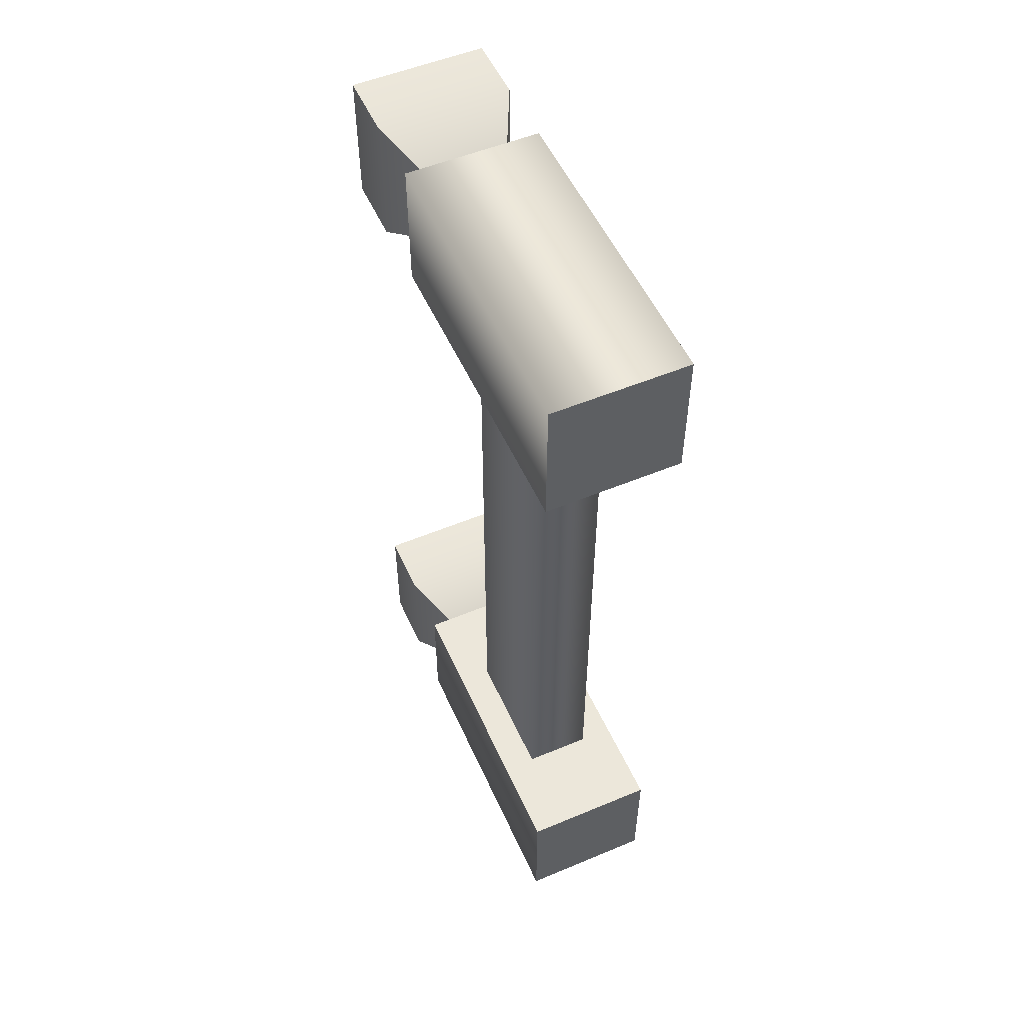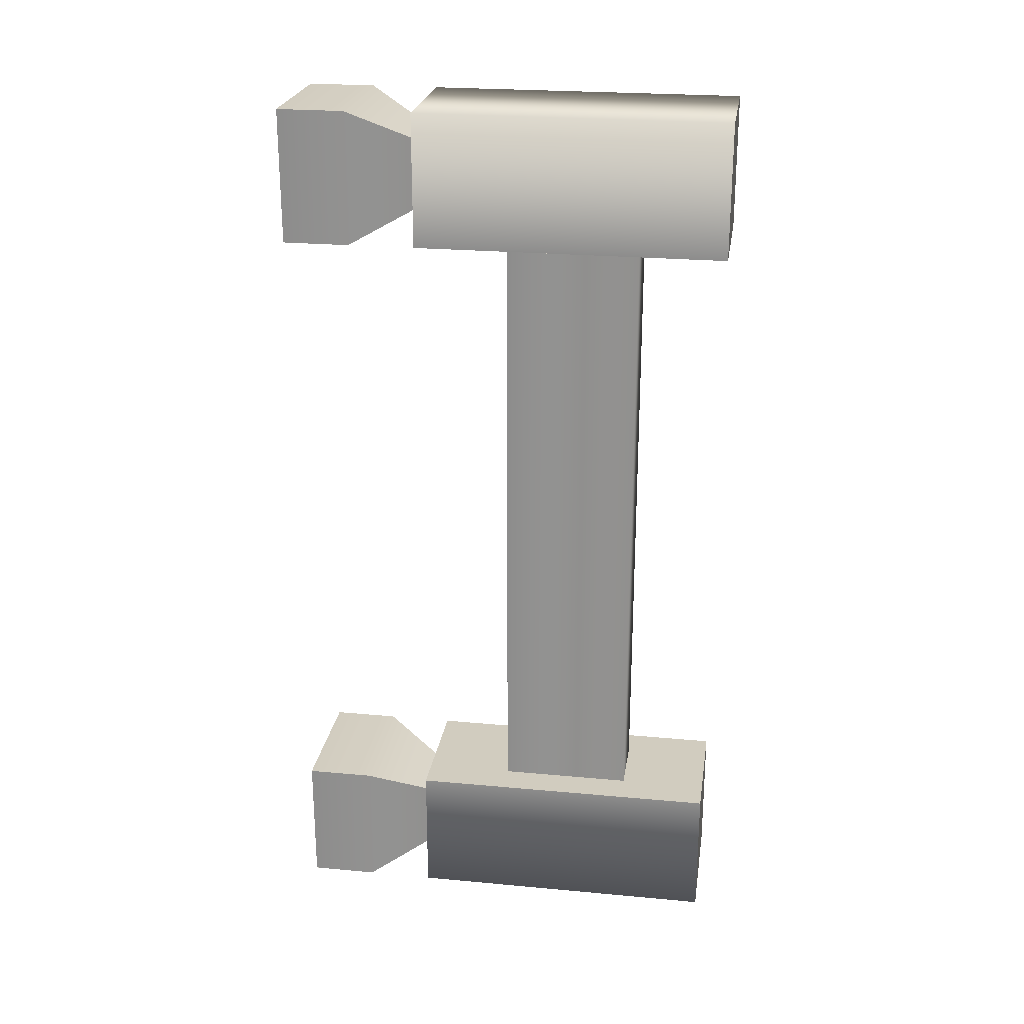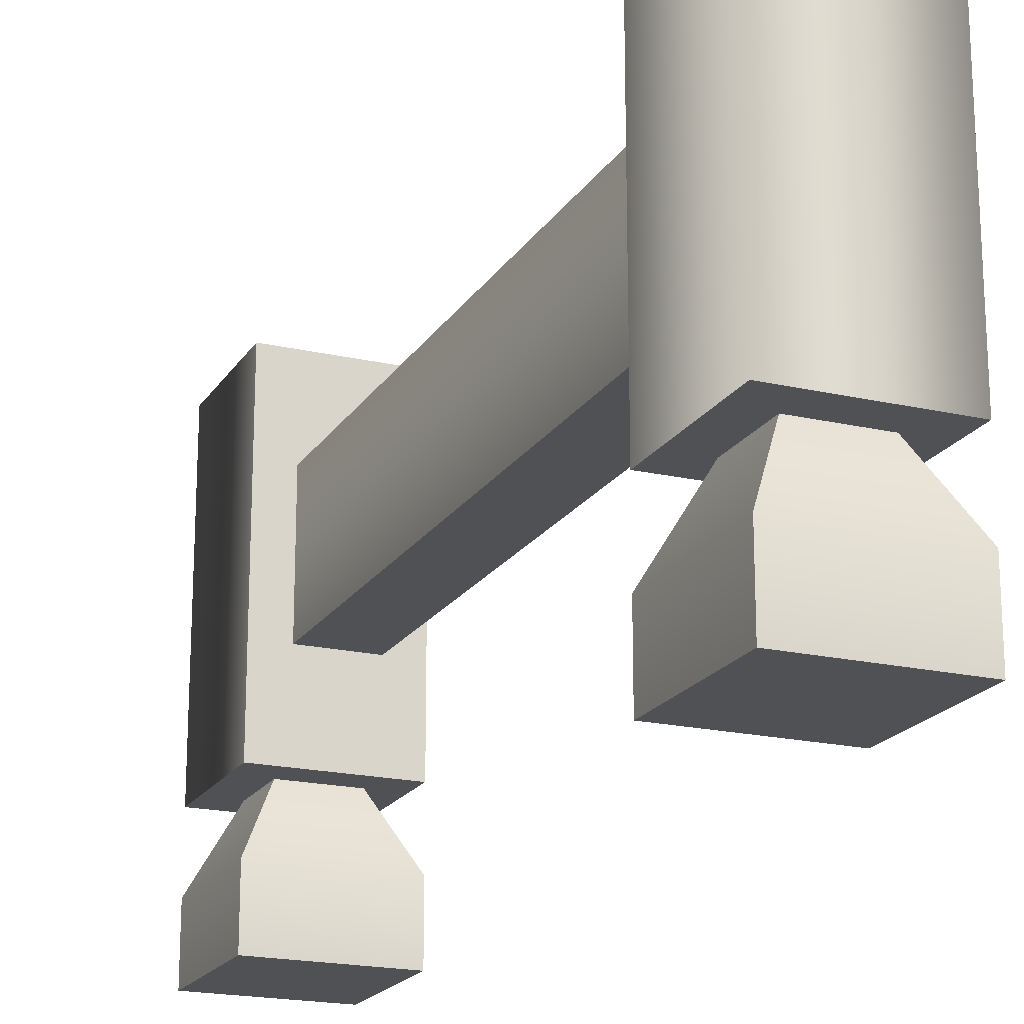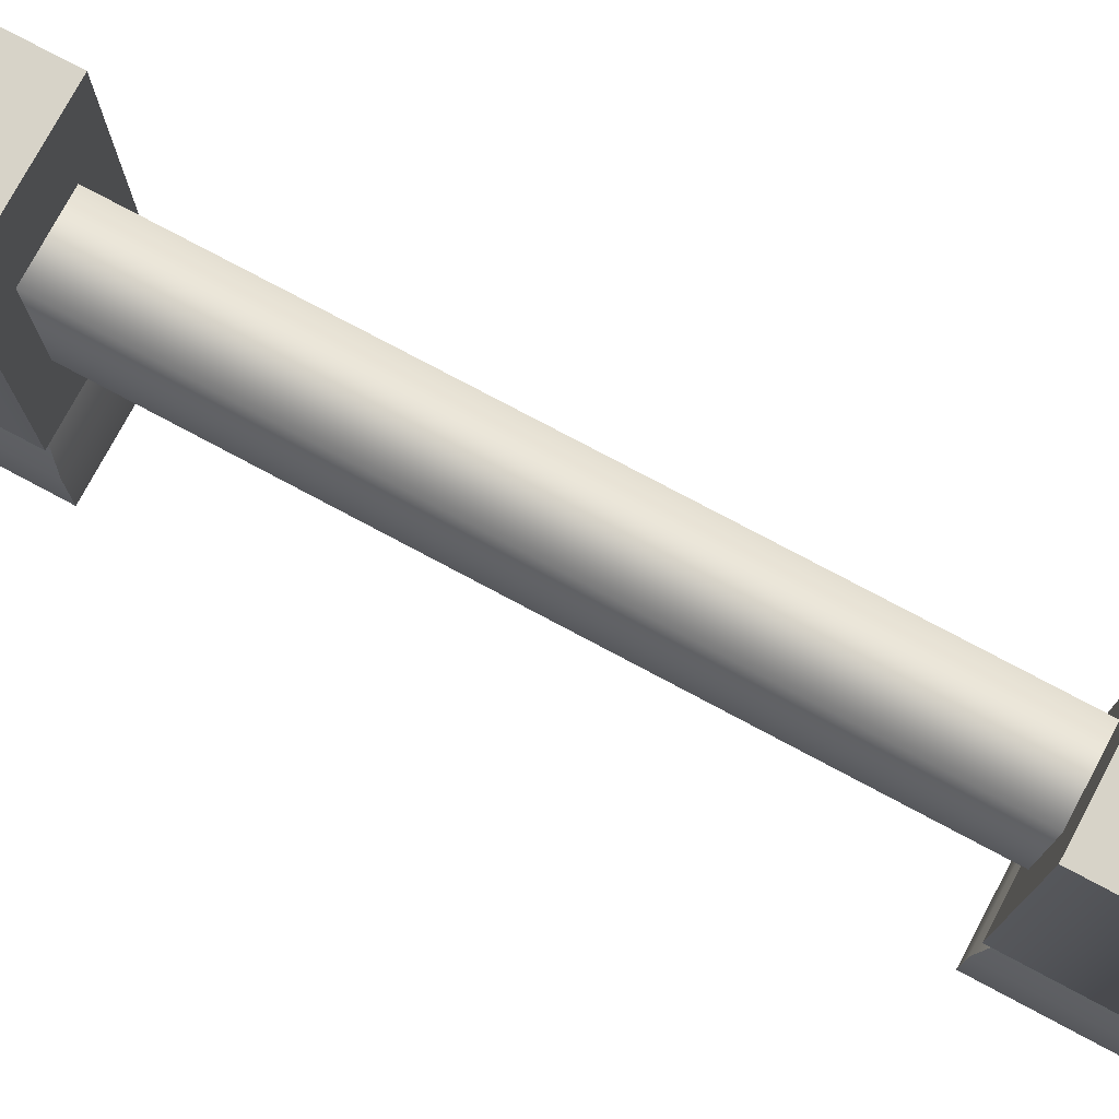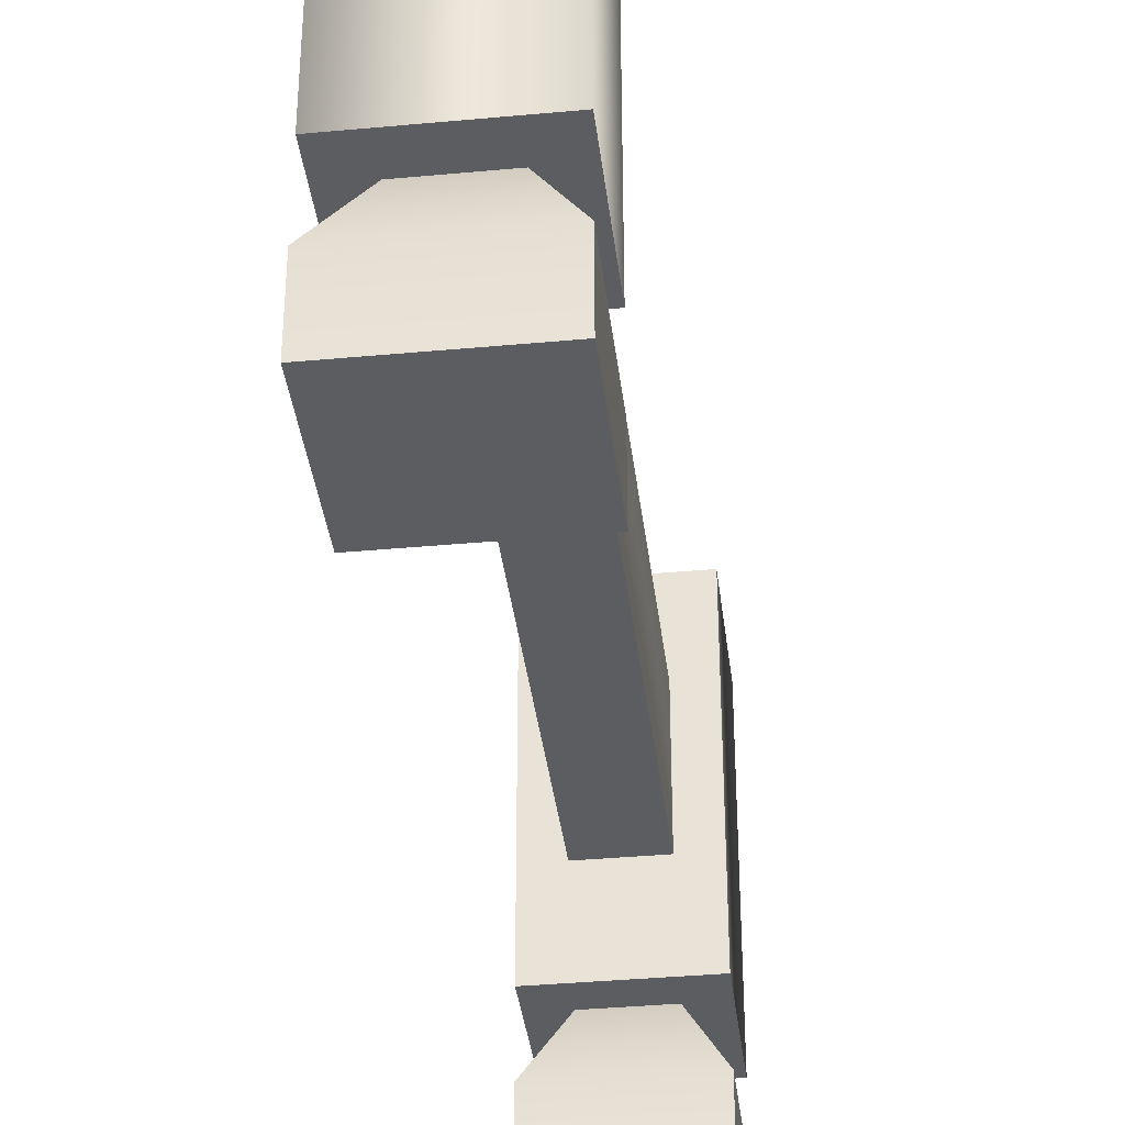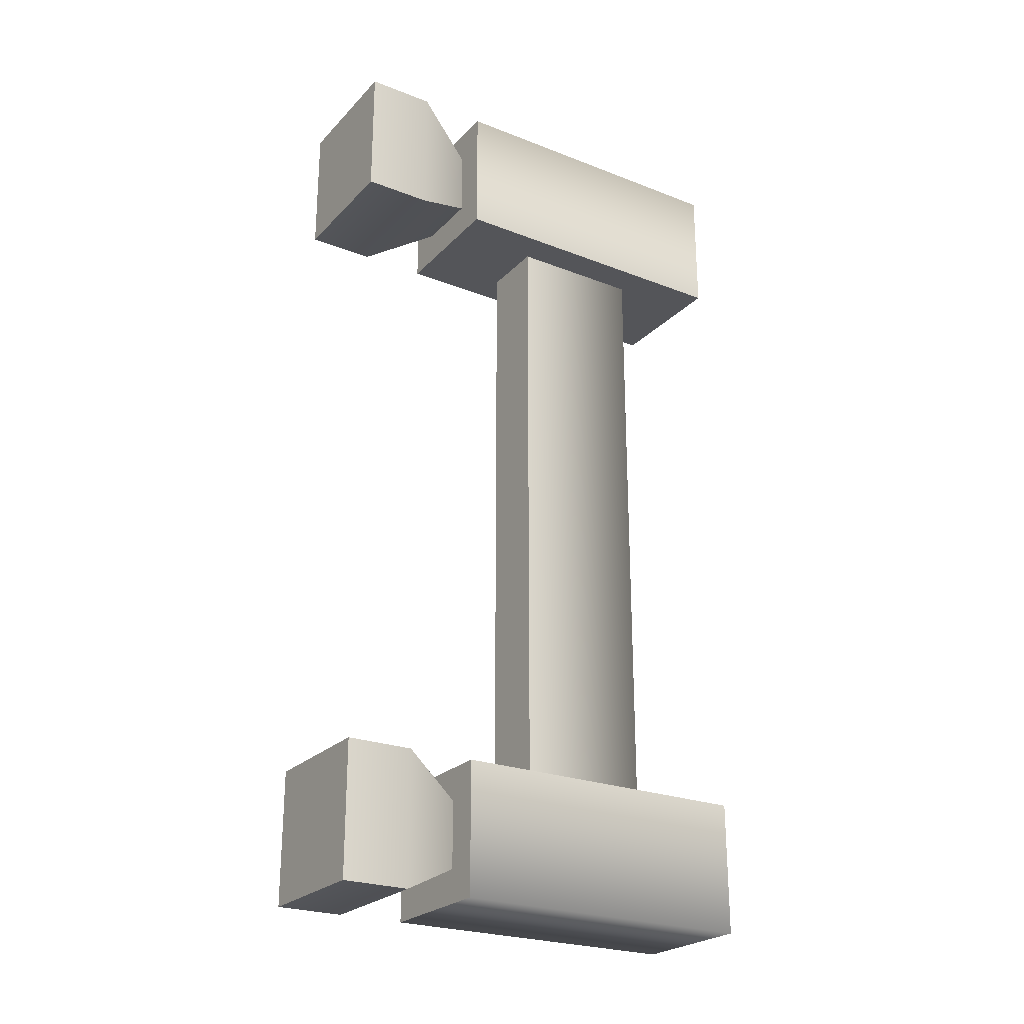
<metadata>
{"format":"obj","ext":"obj","renderer":"f3d","projection":"perspective","resolution":1024,"background":"white","views":[{"elev":53.5,"azim":156.0,"up":"+Z"},{"elev":24.1,"azim":98.7,"up":"+Z"},{"elev":-19.7,"azim":-23.1,"up":"+Y"},{"elev":76.6,"azim":-61.9,"up":"+Y"},{"elev":-37.1,"azim":-173.2,"up":"+Y"},{"elev":-24.7,"azim":57.6,"up":"+Z"}]}
</metadata>
<code>
g structure-short
v 0.075 0.5 -0.5 1 1 1
v 0.075 0.5 -0.35 1 1 1
v -0.075 0.5 -0.5 1 1 1
v 0.0375 0.5 -0.35 1 1 1
v -0.0375 0.5 -0.35 1 1 1
v -0.075 0.5 -0.35 1 1 1
v 0.075 0.15 0.5 1 1 1
v 0.075 0.15 0.35 1 1 1
v -0.075 0.15 0.5 1 1 1
v -0.075 0.15 0.35 1 1 1
v -0.075 0.15 -0.5 1 1 1
v -0.075 0.15 -0.35 1 1 1
v 0.075 0.5 0.35 1 1 1
v 0.075 0.5 0.5 1 1 1
v 0.075 0.15 -0.5 1 1 1
v 0.075 0.15 -0.35 1 1 1
v -0.075 0.5 0.5 1 1 1
v -0.075 0.5 0.35 1 1 1
v -0.0375 0.5 0.35 1 1 1
v 0.0375 0.5 0.35 1 1 1
v 0.0375 0.4 -0.35 1 1 1
v 0.0375 0.25 -0.35 1 1 1
v 0.0375 0.4 0.35 1 1 1
v 0.0375 0.25 0.35 1 1 1
v -0.0375 0.4 -0.35 1 1 1
v -0.0375 0.4 0.35 1 1 1
v -0.0375 0.25 0.35 1 1 1
v -0.0375 0.25 -0.35 1 1 1
v -0.075 0.075 0.35 1 1 1
v 0.075 0.075 0.35 1 1 1
v -0.0375 0.15 0.3875 1 1 1
v 0.0375 0.15 0.3875 1 1 1
v -0.075 0 0.35 1 1 1
v -0.075 0 0.5 1 1 1
v -0.075 0.075 0.5 1 1 1
v 0.075 0 0.35 1 1 1
v 0.075 0.075 0.5 1 1 1
v 0.075 0 0.5 1 1 1
v 0.0375 0.15 0.4625 1 1 1
v -0.0375 0.15 0.4625 1 1 1
v -0.075 0.075 -0.5 1 1 1
v 0.075 0.075 -0.5 1 1 1
v -0.0375 0.15 -0.4625 1 1 1
v 0.0375 0.15 -0.4625 1 1 1
v 0.075 0.075 -0.35 1 1 1
v -0.075 0.075 -0.35 1 1 1
v 0.0375 0.15 -0.3875 1 1 1
v -0.0375 0.15 -0.3875 1 1 1
v 0.075 0 -0.35 1 1 1
v -0.075 0 -0.35 1 1 1
v 0.075 0 -0.5 1 1 1
v -0.075 0 -0.5 1 1 1
f 3 2 1
f 2 3 4
f 4 3 5
f 5 3 6
f 9 8 7
f 8 9 10
f 12 3 11
f 3 12 6
f 13 7 8
f 7 13 14
f 3 15 11
f 15 3 1
f 12 15 16
f 15 12 11
f 2 12 16
f 12 2 6
f 6 2 4
f 6 4 5
f 14 9 7
f 9 14 17
f 18 8 10
f 8 18 13
f 13 18 19
f 13 19 20
f 9 18 10
f 18 9 17
f 20 14 13
f 14 20 17
f 17 20 19
f 17 19 18
f 2 15 1
f 15 2 16
f 23 22 21
f 22 23 24
f 25 23 21
f 23 25 26
f 27 22 24
f 22 27 28
f 28 26 25
f 26 28 27
f 31 30 29
f 30 31 32
f 34 29 33
f 29 34 35
f 37 36 30
f 36 37 38
f 37 34 38
f 34 37 35
f 32 37 30
f 37 32 39
f 39 35 37
f 35 39 40
f 29 36 33
f 36 29 30
f 35 31 29
f 31 35 40
f 34 36 38
f 36 34 33
f 43 42 41
f 42 43 44
f 47 46 45
f 46 47 48
f 45 50 49
f 50 45 46
f 44 45 42
f 45 44 47
f 46 43 41
f 43 46 48
f 45 51 42
f 51 45 49
f 50 41 52
f 41 50 46
f 41 51 52
f 51 41 42
f 50 51 49
f 51 50 52
g structure-short
f 3 2 1
f 2 3 4
f 4 3 5
f 5 3 6
f 9 8 7
f 8 9 10
f 12 3 11
f 3 12 6
f 13 7 8
f 7 13 14
f 3 15 11
f 15 3 1
f 12 15 16
f 15 12 11
f 2 12 16
f 12 2 6
f 6 2 4
f 6 4 5
f 14 9 7
f 9 14 17
f 18 8 10
f 8 18 13
f 13 18 19
f 13 19 20
f 9 18 10
f 18 9 17
f 20 14 13
f 14 20 17
f 17 20 19
f 17 19 18
f 2 15 1
f 15 2 16
f 23 22 21
f 22 23 24
f 25 23 21
f 23 25 26
f 27 22 24
f 22 27 28
f 28 26 25
f 26 28 27
f 31 30 29
f 30 31 32
f 34 29 33
f 29 34 35
f 37 36 30
f 36 37 38
f 37 34 38
f 34 37 35
f 32 37 30
f 37 32 39
f 39 35 37
f 35 39 40
f 29 36 33
f 36 29 30
f 35 31 29
f 31 35 40
f 34 36 38
f 36 34 33
f 43 42 41
f 42 43 44
f 47 46 45
f 46 47 48
f 45 50 49
f 50 45 46
f 44 45 42
f 45 44 47
f 46 43 41
f 43 46 48
f 45 51 42
f 51 45 49
f 50 41 52
f 41 50 46
f 41 51 52
f 51 41 42
f 50 51 49
f 51 50 52

</code>
